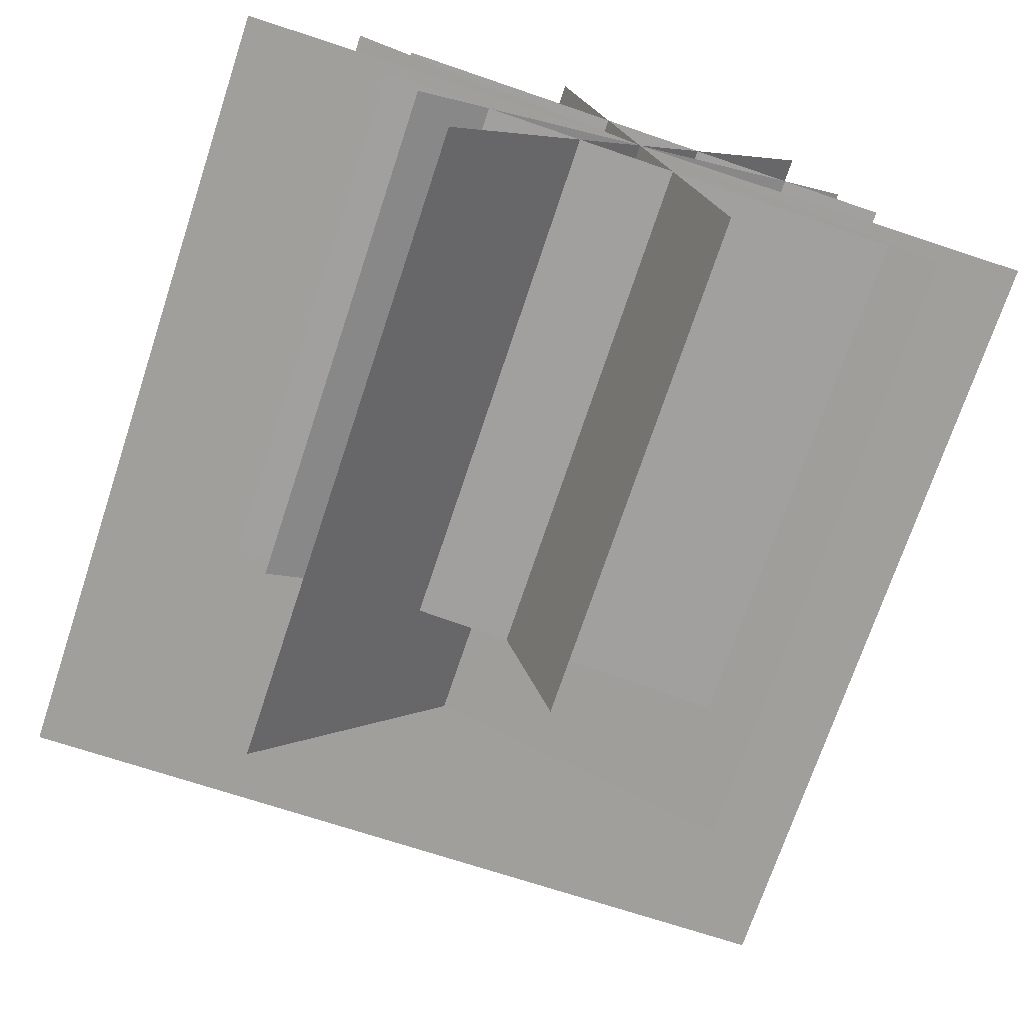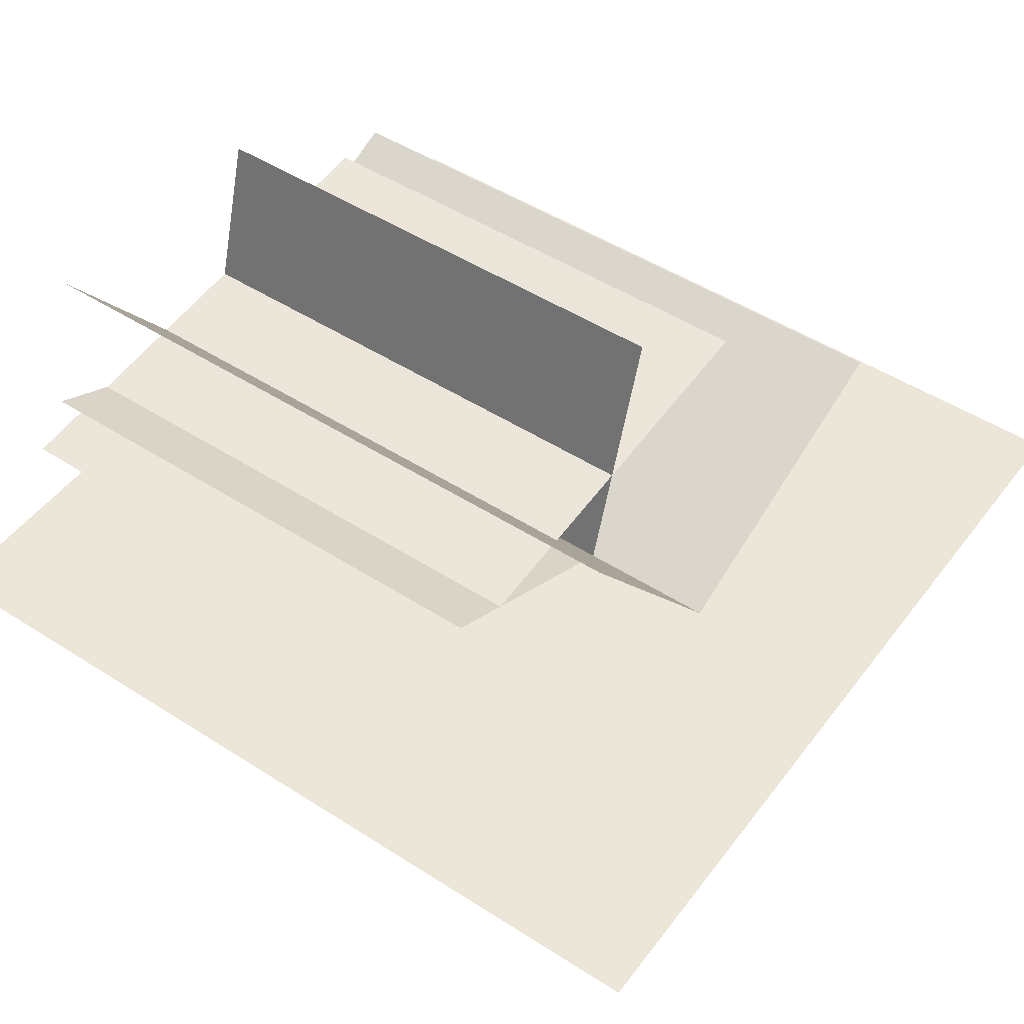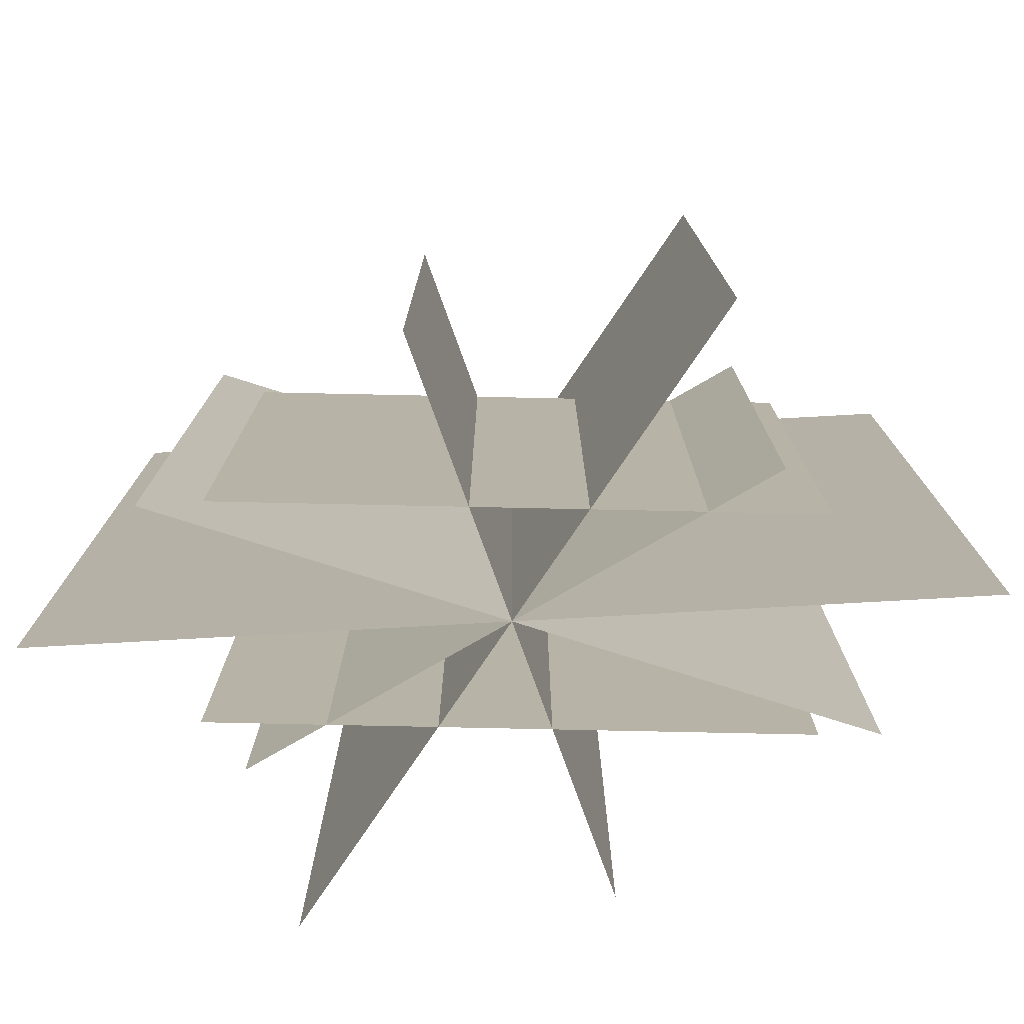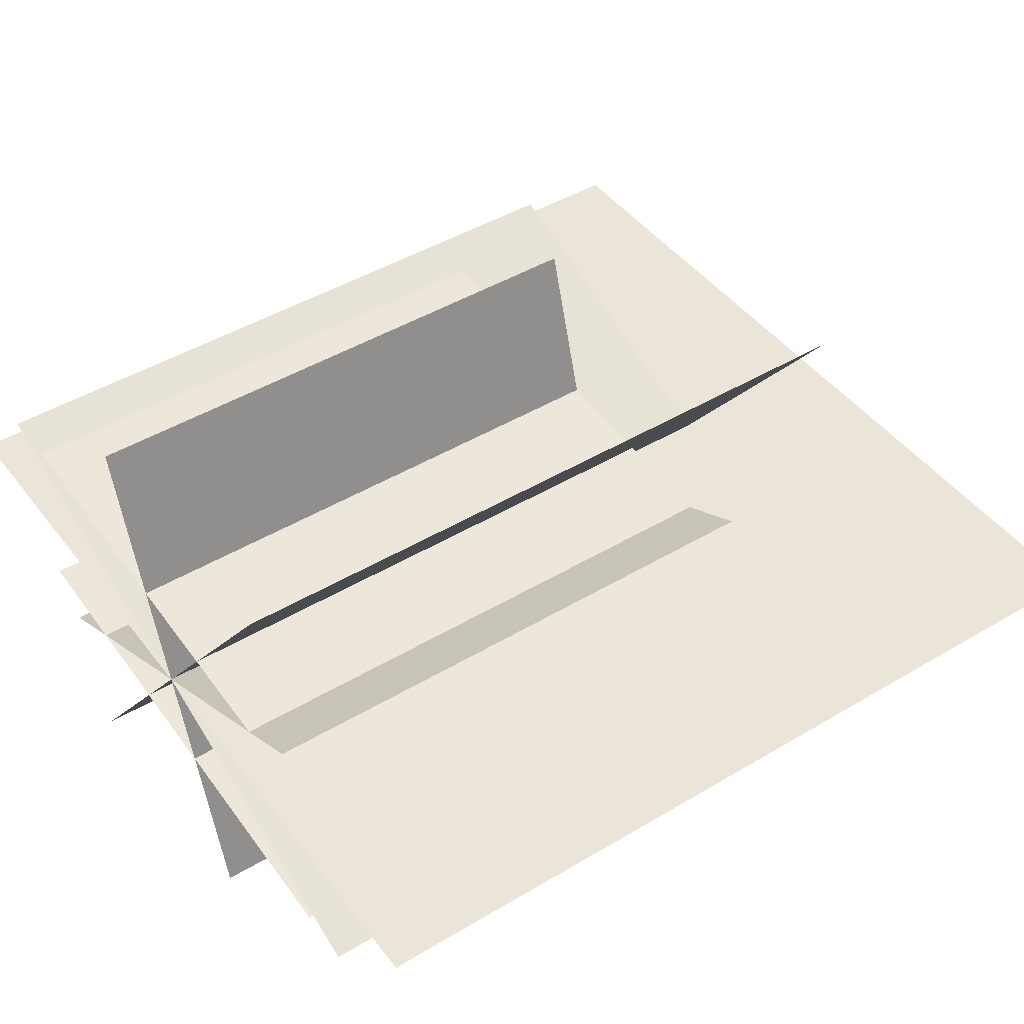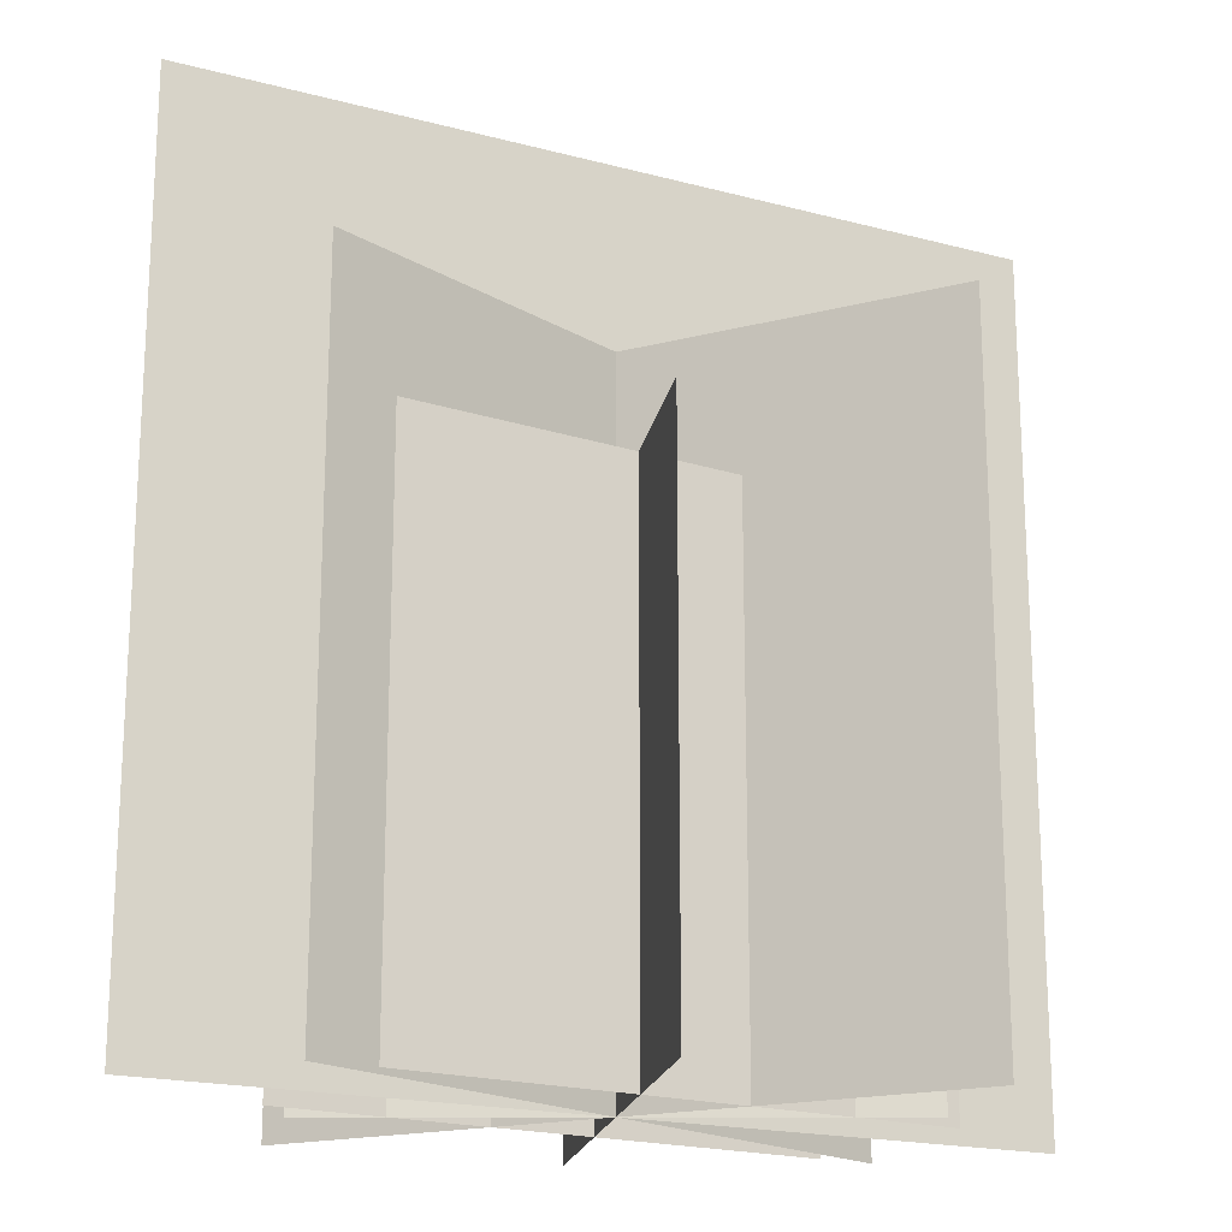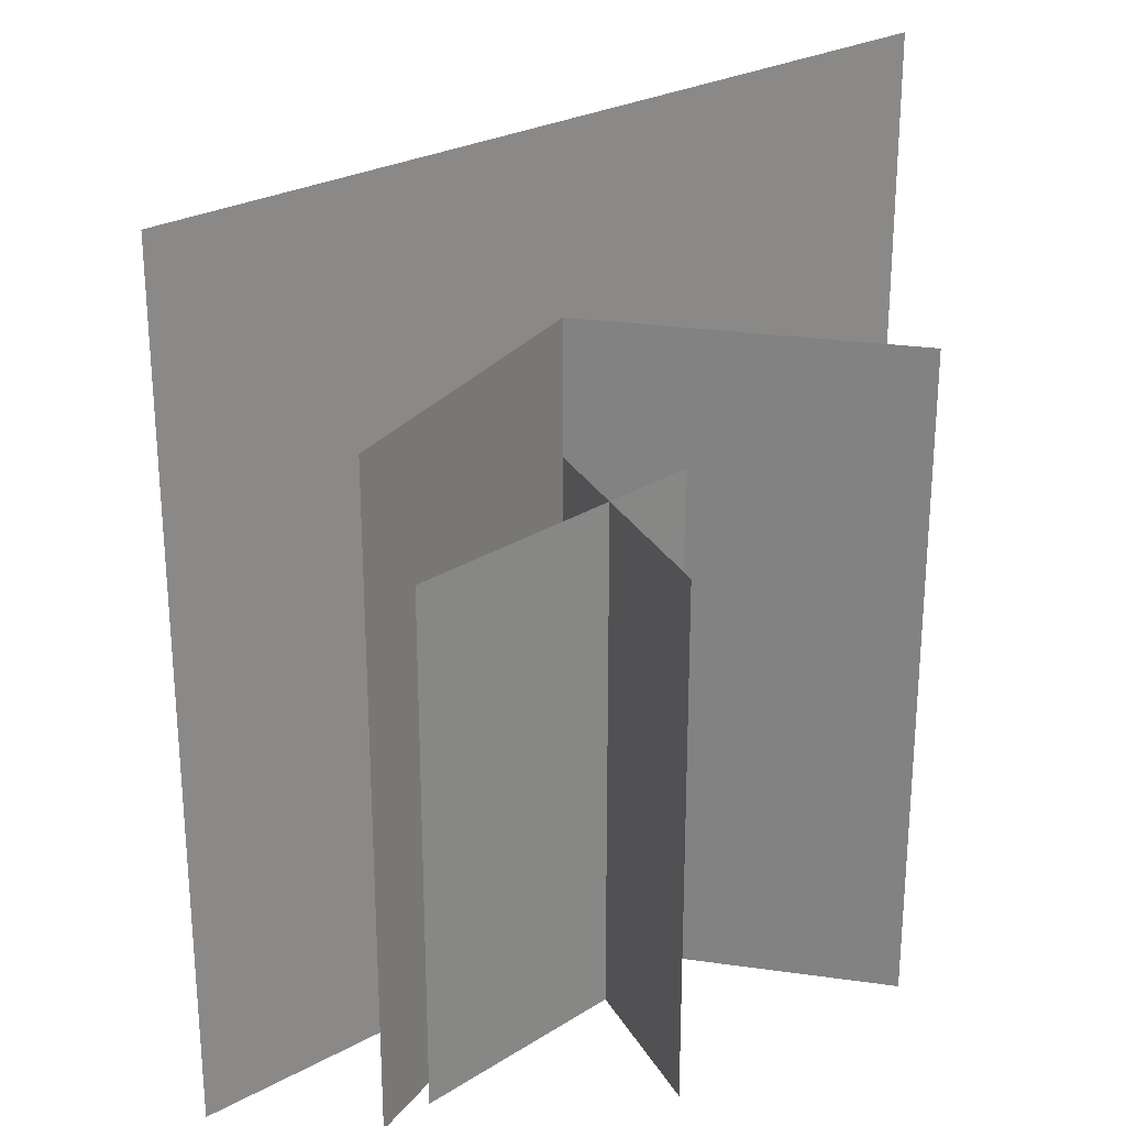
<metadata>
{"format":"obj","ext":"obj","renderer":"f3d","projection":"perspective","resolution":1024,"background":"white","views":[{"elev":-71.2,"azim":-18.3,"up":"+Z"},{"elev":49.0,"azim":125.5,"up":"+Z"},{"elev":-77.3,"azim":3.2,"up":"+Y"},{"elev":45.0,"azim":55.2,"up":"+Z"},{"elev":-18.9,"azim":-26.9,"up":"+Y"},{"elev":26.7,"azim":139.7,"up":"+Y"}]}
</metadata>
<code>
o Plane
v -1 0 0
v 1 0 0
v 1 2 0
v -1 2 0
v 0 2 0
v 1 1 0
v -1 1 0
v 0 0 0
v 0 1 0
v -0.5 2 0
v 1 1.5 0
v -1 1.5 0
v 0.5 0 0
v 0.5 2 0
v 1 0.5 0
v -1 0.5 0
v -0.5 0 0
v 0 1.5 0
v 0 0.5 0
v -0.5 1 0
v 0.5 1 0
v 0.5 0.5 0
v -0.5 0.5 0
v -0.5 1.5 0
v 0.5 1.5 0
v -0.4755 0 -0.6273
v 0.4755 -0 0.6273
v 0.4755 1.574 0.6273
v -0.4755 1.574 -0.6273
v -0 1.574 0
v 0.4755 0.7871 0.6273
v -0.4755 0.7871 -0.6273
v 0 -0 0
v 0 0.7871 0
v -0.2377 1.574 -0.3136
v 0.4755 1.181 0.6273
v -0.4755 1.181 -0.6273
v 0.2377 -0 0.3136
v 0.2377 1.574 0.3136
v 0.4755 0.3935 0.6273
v -0.4755 0.3935 -0.6273
v -0.2377 -0 -0.3136
v -0 1.181 0
v 0 0.3935 0
v -0.2377 0.7871 -0.3136
v 0.2377 0.7871 0.3136
v 0.2377 0.3935 0.3136
v -0.2377 0.3935 -0.3136
v -0.2377 1.181 -0.3136
v 0.2377 1.181 0.3136
v -0.7359 0 0.2793
v 0.7359 -0 -0.2793
v 0.7359 1.574 -0.2793
v -0.7359 1.574 0.2793
v 0 1.574 0
v 0.7359 0.7871 -0.2793
v -0.7359 0.7871 0.2793
v 0 -0 -0
v 0 0.7871 0
v -0.3679 1.574 0.1397
v 0.7359 1.181 -0.2793
v -0.7359 1.181 0.2793
v 0.3679 -0 -0.1397
v 0.3679 1.574 -0.1397
v 0.7359 0.3935 -0.2793
v -0.7359 0.3935 0.2793
v -0.3679 -0 0.1397
v 0 1.181 0
v 0 0.3935 -0
v -0.3679 0.7871 0.1397
v 0.3679 0.7871 -0.1397
v 0.3679 0.3935 -0.1397
v -0.3679 0.3935 0.1397
v -0.3679 1.181 0.1397
v 0.3679 1.181 -0.1397
v -0.5597 0 -0.2823
v 0.5597 -0 0.2823
v 0.5597 1.254 0.2823
v -0.5597 1.254 -0.2823
v -0 1.254 0
v 0.5597 0.6268 0.2823
v -0.5597 0.6268 -0.2823
v 0 -0 0
v 0 0.6268 0
v -0.2798 1.254 -0.1412
v 0.5597 0.9403 0.2823
v -0.5597 0.9403 -0.2823
v 0.2798 -0 0.1412
v 0.2798 1.254 0.1412
v 0.5597 0.3134 0.2823
v -0.5597 0.3134 -0.2823
v -0.2798 -0 -0.1412
v 0 0.9403 0
v 0 0.3134 0
v -0.2798 0.6268 -0.1412
v 0.2798 0.6268 0.1412
v 0.2798 0.3134 0.1412
v -0.2798 0.3134 -0.1412
v -0.2798 0.9403 -0.1412
v 0.2798 0.9403 0.1412
v -0.1804 0 0.6003
v 0.1804 -0 -0.6003
v 0.1804 1.254 -0.6003
v -0.1804 1.254 0.6003
v 0 1.254 -0
v 0.1804 0.6268 -0.6003
v -0.1804 0.6268 0.6003
v -0 -0 -0
v 0 0.6268 -0
v -0.09022 1.254 0.3002
v 0.1804 0.9403 -0.6003
v -0.1804 0.9403 0.6003
v 0.09022 -0 -0.3002
v 0.09022 1.254 -0.3002
v 0.1804 0.3134 -0.6003
v -0.1804 0.3134 0.6003
v -0.09022 -0 0.3002
v 0 0.9403 -0
v 0 0.3134 -0
v -0.09022 0.6268 0.3002
v 0.09022 0.6268 -0.3002
v 0.09022 0.3134 -0.3002
v -0.09022 0.3134 0.3002
v -0.09022 0.9403 0.3002
v 0.09022 0.9403 -0.3002
v -0.5996 0 0.2811
v 0.6504 -0 0.1845
v 0.6504 1.254 0.1845
v -0.5996 1.254 0.2811
v 0.0254 1.254 0.2328
v 0.6504 0.6268 0.1845
v -0.5996 0.6268 0.2811
v 0.0254 -0 0.2328
v 0.0254 0.6268 0.2328
v -0.2871 1.254 0.2569
v 0.6504 0.9403 0.1845
v -0.5996 0.9403 0.2811
v 0.3379 -0 0.2087
v 0.3379 1.254 0.2087
v 0.6504 0.3134 0.1845
v -0.5996 0.3134 0.2811
v -0.2871 -0 0.2569
v 0.0254 0.9403 0.2328
v 0.0254 0.3134 0.2328
v -0.2871 0.6268 0.2569
v 0.3379 0.6268 0.2087
v 0.3379 0.3134 0.2087
v -0.2871 0.3134 0.2569
v -0.2871 0.9403 0.2569
v 0.3379 0.9403 0.2087
v -0.6419 0 -0.176
v 0.6081 -0 -0.2726
v 0.6081 1.254 -0.2726
v -0.6419 1.254 -0.176
v -0.01693 1.254 -0.2243
v 0.6081 0.6268 -0.2726
v -0.6419 0.6268 -0.176
v -0.01693 -0 -0.2243
v -0.01693 0.6268 -0.2243
v -0.3294 1.254 -0.2002
v 0.6081 0.9403 -0.2726
v -0.6419 0.9403 -0.176
v 0.2956 -0 -0.2485
v 0.2956 1.254 -0.2485
v 0.6081 0.3134 -0.2726
v -0.6419 0.3134 -0.176
v -0.3294 -0 -0.2002
v -0.01693 0.9403 -0.2243
v -0.01693 0.3134 -0.2243
v -0.3294 0.6268 -0.2002
v 0.2956 0.6268 -0.2485
v 0.2956 0.3134 -0.2485
v -0.3294 0.3134 -0.2002
v -0.3294 0.9403 -0.2002
v 0.2956 0.9403 -0.2485
f 25 11 3 14
f 24 18 5 10
f 23 19 9 20
f 22 15 6 21
f 19 22 21 9
f 8 13 22 19
f 13 2 15 22
f 16 23 20 7
f 1 17 23 16
f 17 8 19 23
f 12 24 10 4
f 7 20 24 12
f 20 9 18 24
f 18 25 14 5
f 9 21 25 18
f 21 6 11 25
f 50 36 28 39
f 49 43 30 35
f 48 44 34 45
f 47 40 31 46
f 44 47 46 34
f 33 38 47 44
f 38 27 40 47
f 41 48 45 32
f 26 42 48 41
f 42 33 44 48
f 37 49 35 29
f 32 45 49 37
f 45 34 43 49
f 43 50 39 30
f 34 46 50 43
f 46 31 36 50
f 75 61 53 64
f 74 68 55 60
f 73 69 59 70
f 72 65 56 71
f 69 72 71 59
f 58 63 72 69
f 63 52 65 72
f 66 73 70 57
f 51 67 73 66
f 67 58 69 73
f 62 74 60 54
f 57 70 74 62
f 70 59 68 74
f 68 75 64 55
f 59 71 75 68
f 71 56 61 75
f 100 86 78 89
f 99 93 80 85
f 98 94 84 95
f 97 90 81 96
f 94 97 96 84
f 83 88 97 94
f 88 77 90 97
f 91 98 95 82
f 76 92 98 91
f 92 83 94 98
f 87 99 85 79
f 82 95 99 87
f 95 84 93 99
f 93 100 89 80
f 84 96 100 93
f 96 81 86 100
f 125 111 103 114
f 124 118 105 110
f 123 119 109 120
f 122 115 106 121
f 119 122 121 109
f 108 113 122 119
f 113 102 115 122
f 116 123 120 107
f 101 117 123 116
f 117 108 119 123
f 112 124 110 104
f 107 120 124 112
f 120 109 118 124
f 118 125 114 105
f 109 121 125 118
f 121 106 111 125
f 150 136 128 139
f 149 143 130 135
f 148 144 134 145
f 147 140 131 146
f 144 147 146 134
f 133 138 147 144
f 138 127 140 147
f 141 148 145 132
f 126 142 148 141
f 142 133 144 148
f 137 149 135 129
f 132 145 149 137
f 145 134 143 149
f 143 150 139 130
f 134 146 150 143
f 146 131 136 150
f 175 161 153 164
f 174 168 155 160
f 173 169 159 170
f 172 165 156 171
f 169 172 171 159
f 158 163 172 169
f 163 152 165 172
f 166 173 170 157
f 151 167 173 166
f 167 158 169 173
f 162 174 160 154
f 157 170 174 162
f 170 159 168 174
f 168 175 164 155
f 159 171 175 168
f 171 156 161 175

</code>
